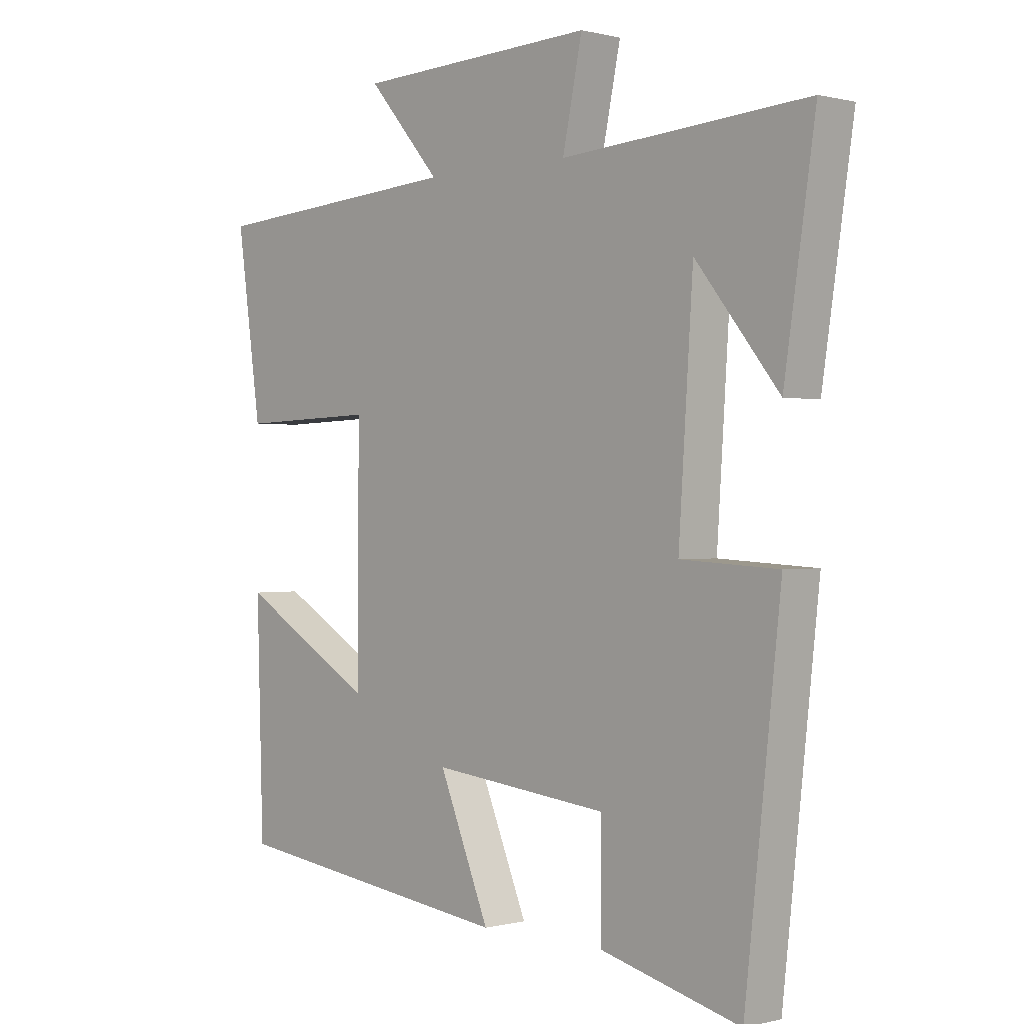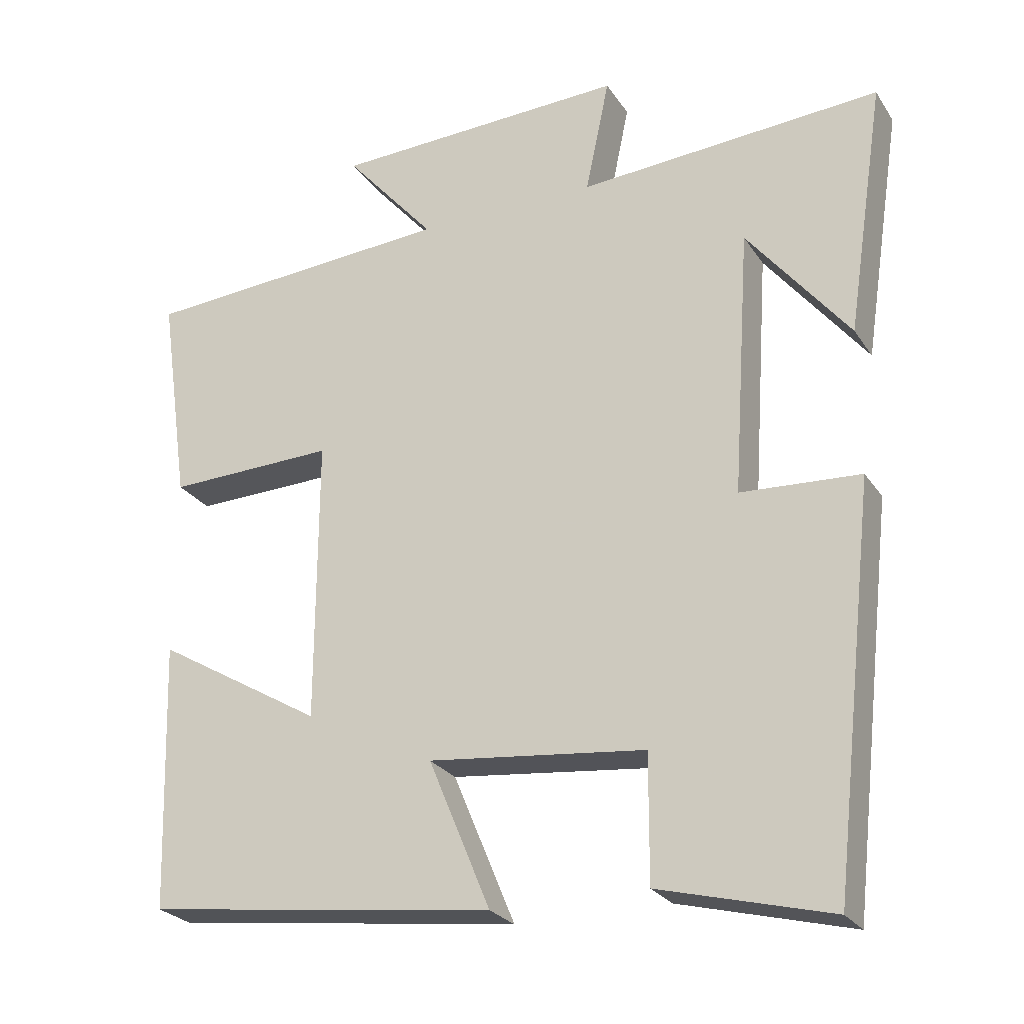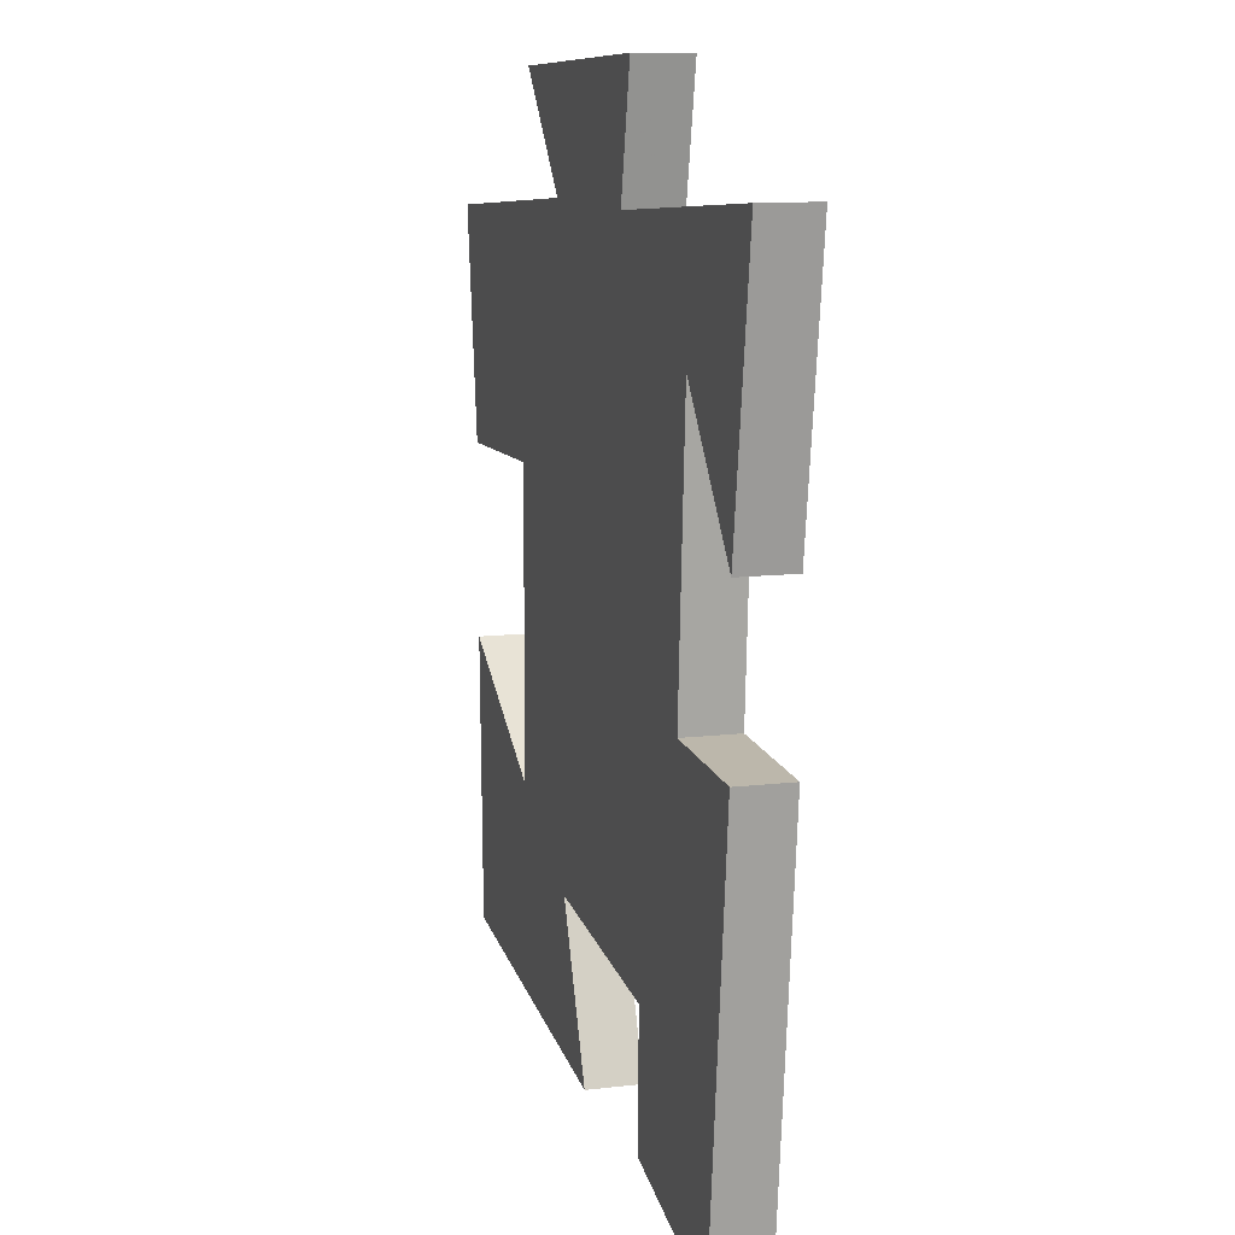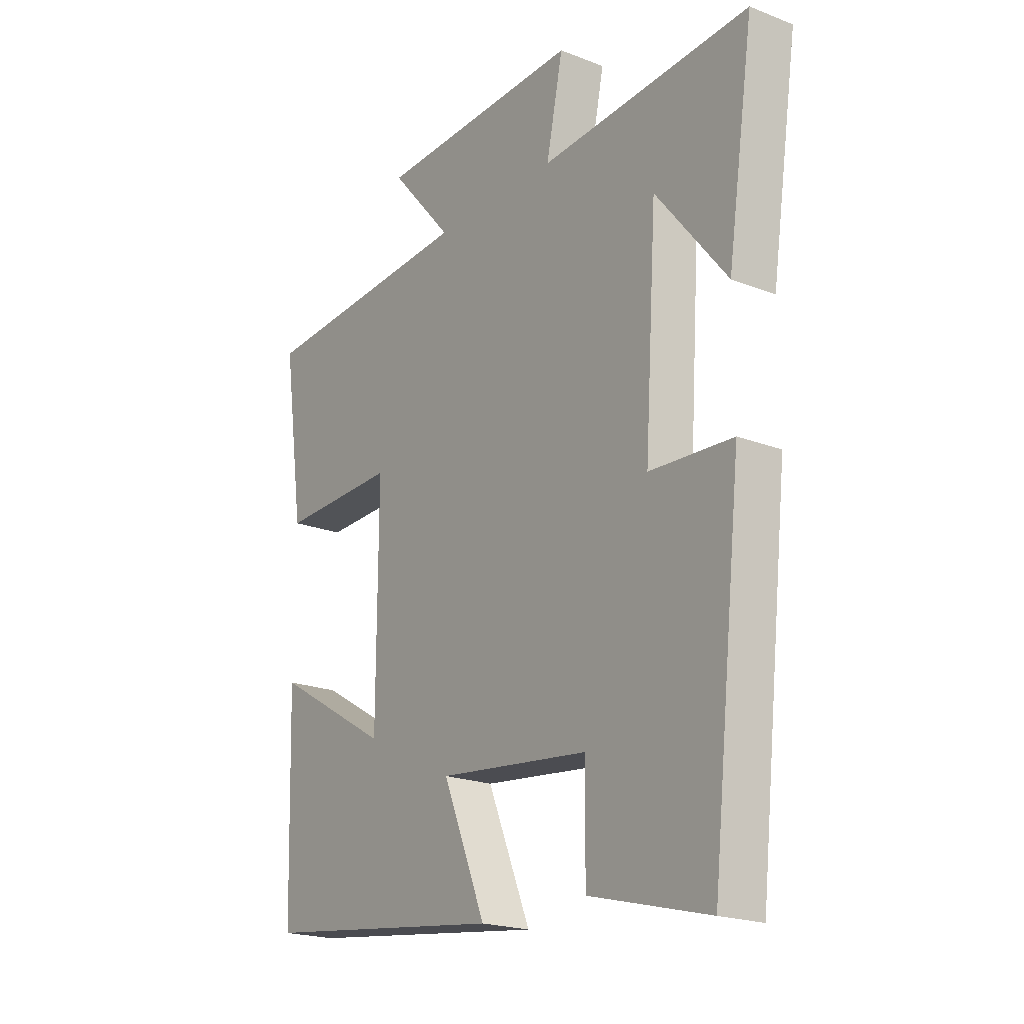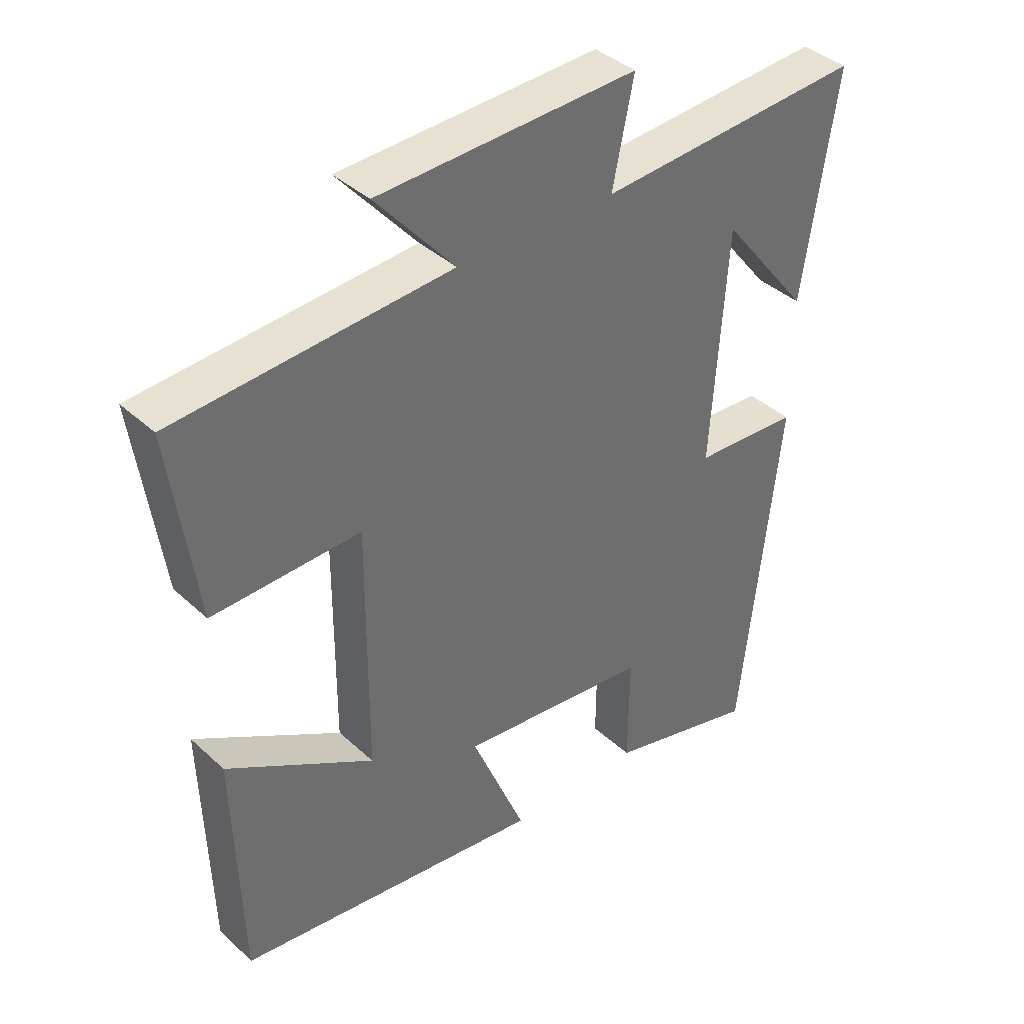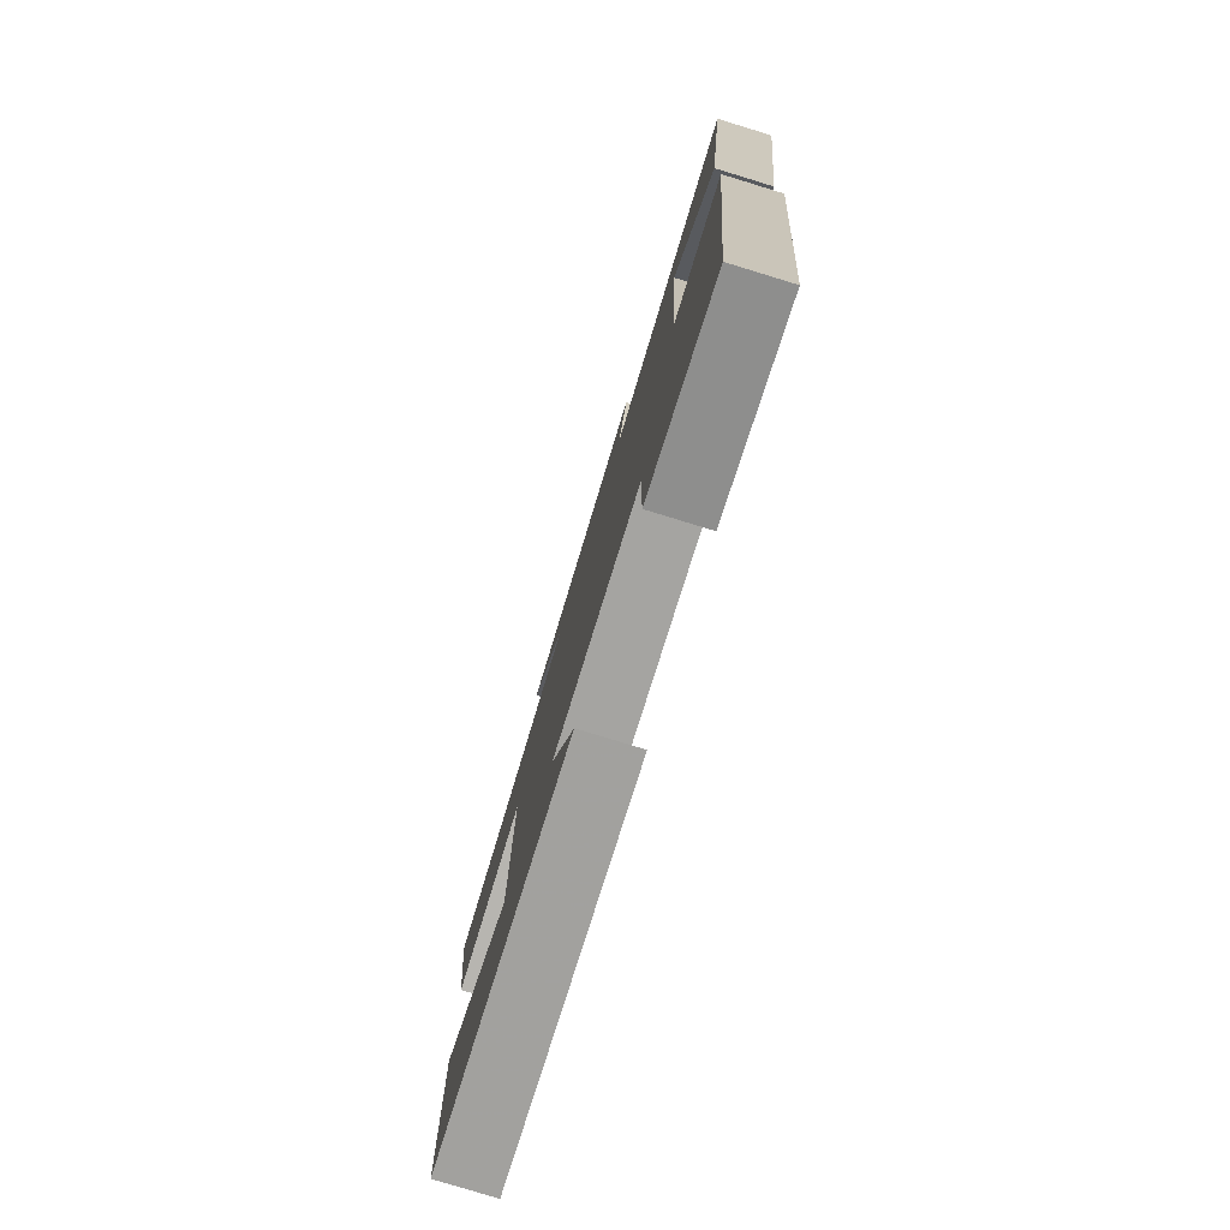
<metadata>
{"format":"obj","ext":"obj","renderer":"f3d","projection":"perspective","resolution":1024,"background":"white","views":[{"elev":0.2,"azim":46.5,"up":"+Z"},{"elev":-25.4,"azim":25.8,"up":"+Z"},{"elev":11.3,"azim":73.7,"up":"+Z"},{"elev":-20.5,"azim":54.6,"up":"+Z"},{"elev":38.8,"azim":-41.2,"up":"+Z"},{"elev":-79.4,"azim":73.0,"up":"+Z"}]}
</metadata>
<code>
v -0.541 0.07 0.47
v -0.111 0.07 0.5
v -0.234 0.07 0.642
v 0.17 0.07 0.658
v 0.137 0.07 0.5
v 0.552 0.07 0.529
v 0.5 0.07 0.183
v 0.36 0.07 0.358
v 0.336 0.07 -0.008
v 0.5 0.07 -0.017
v 0.44 0.07 -0.561
v 0.204 0.07 -0.5
v 0.205 0.07 -0.327
v -0.093 0.07 -0.295
v -0.008 0.07 -0.5
v -0.489 0.07 -0.439
v -0.5 0.07 -0.071
v -0.271 0.07 -0.206
v -0.269 0.07 0.184
v -0.5 0.07 0.177
v -0.541 0 0.47
v -0.111 0 0.5
v -0.234 0 0.642
v 0.17 0 0.658
v 0.137 0 0.5
v 0.552 0 0.529
v 0.5 0 0.183
v 0.36 0 0.358
v 0.336 0 -0.008
v 0.5 0 -0.017
v 0.44 0 -0.561
v 0.204 0 -0.5
v 0.205 0 -0.327
v -0.093 0 -0.295
v -0.008 0 -0.5
v -0.489 0 -0.439
v -0.5 0 -0.071
v -0.271 0 -0.206
v -0.269 0 0.184
v -0.5 0 0.177
f 19 20 1 2
f 18 19 2
f 15 16 17 18
f 14 15 18
f 13 14 18 2
f 11 12 13
f 10 11 13
f 9 10 13
f 8 9 13 2
f 6 7 8
f 5 6 8
f 5 8 2 3
f 3 4 5
f 22 21 40 39
f 22 39 38
f 38 37 36 35
f 38 35 34
f 22 38 34 33
f 33 32 31
f 33 31 30
f 33 30 29
f 22 33 29 28
f 28 27 26
f 28 26 25
f 23 22 28 25
f 25 24 23
f 1 21 22 2
f 2 22 23 3
f 3 23 24 4
f 4 24 25 5
f 5 25 26 6
f 6 26 27 7
f 7 27 28 8
f 8 28 29 9
f 9 29 30 10
f 10 30 31 11
f 11 31 32 12
f 12 32 33 13
f 13 33 34 14
f 14 34 35 15
f 15 35 36 16
f 16 36 37 17
f 17 37 38 18
f 18 38 39 19
f 19 39 40 20
f 20 40 21 1

</code>
